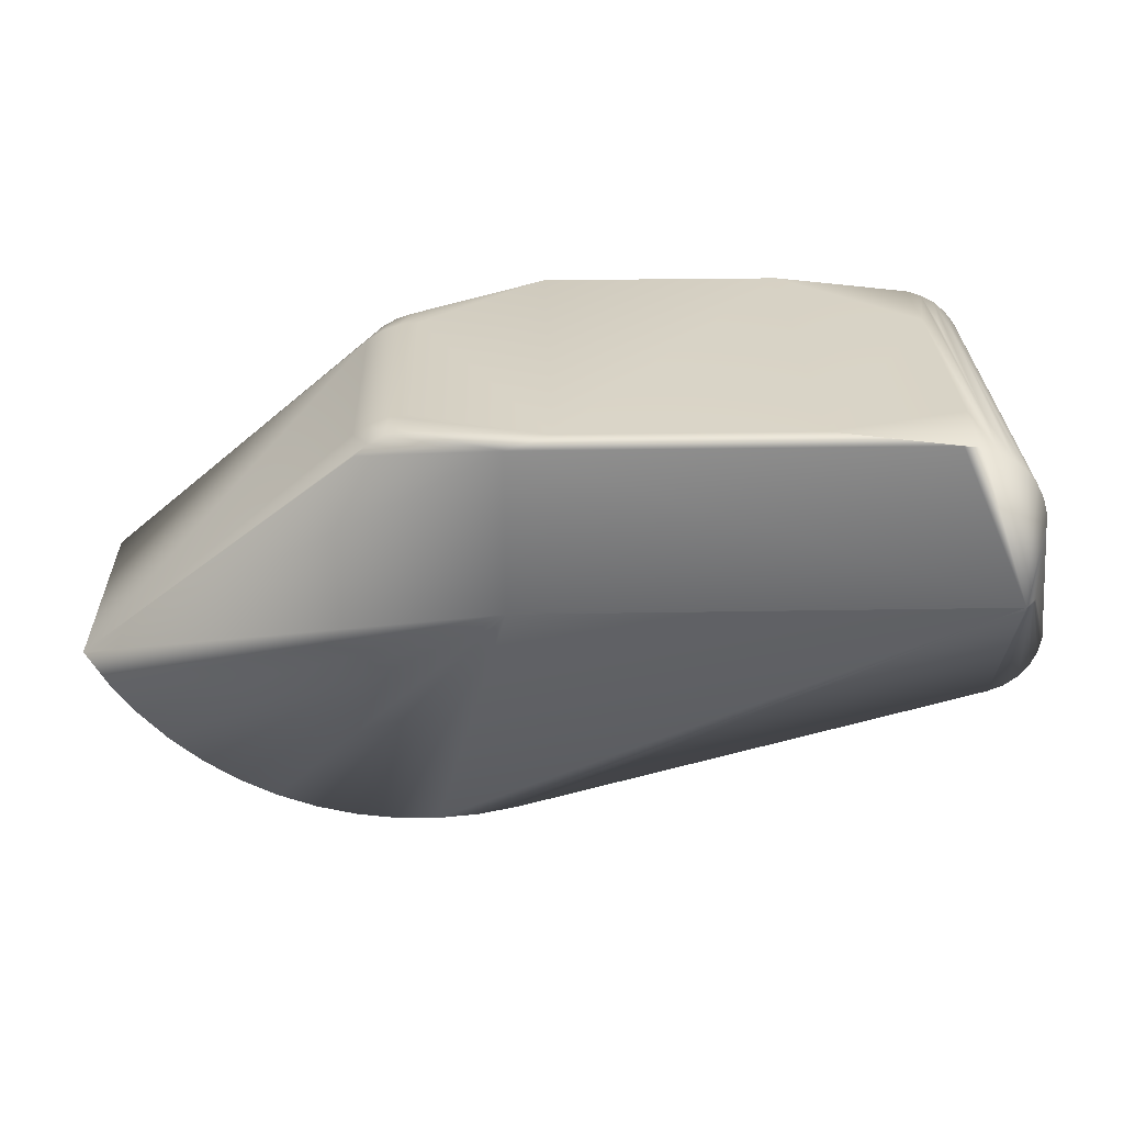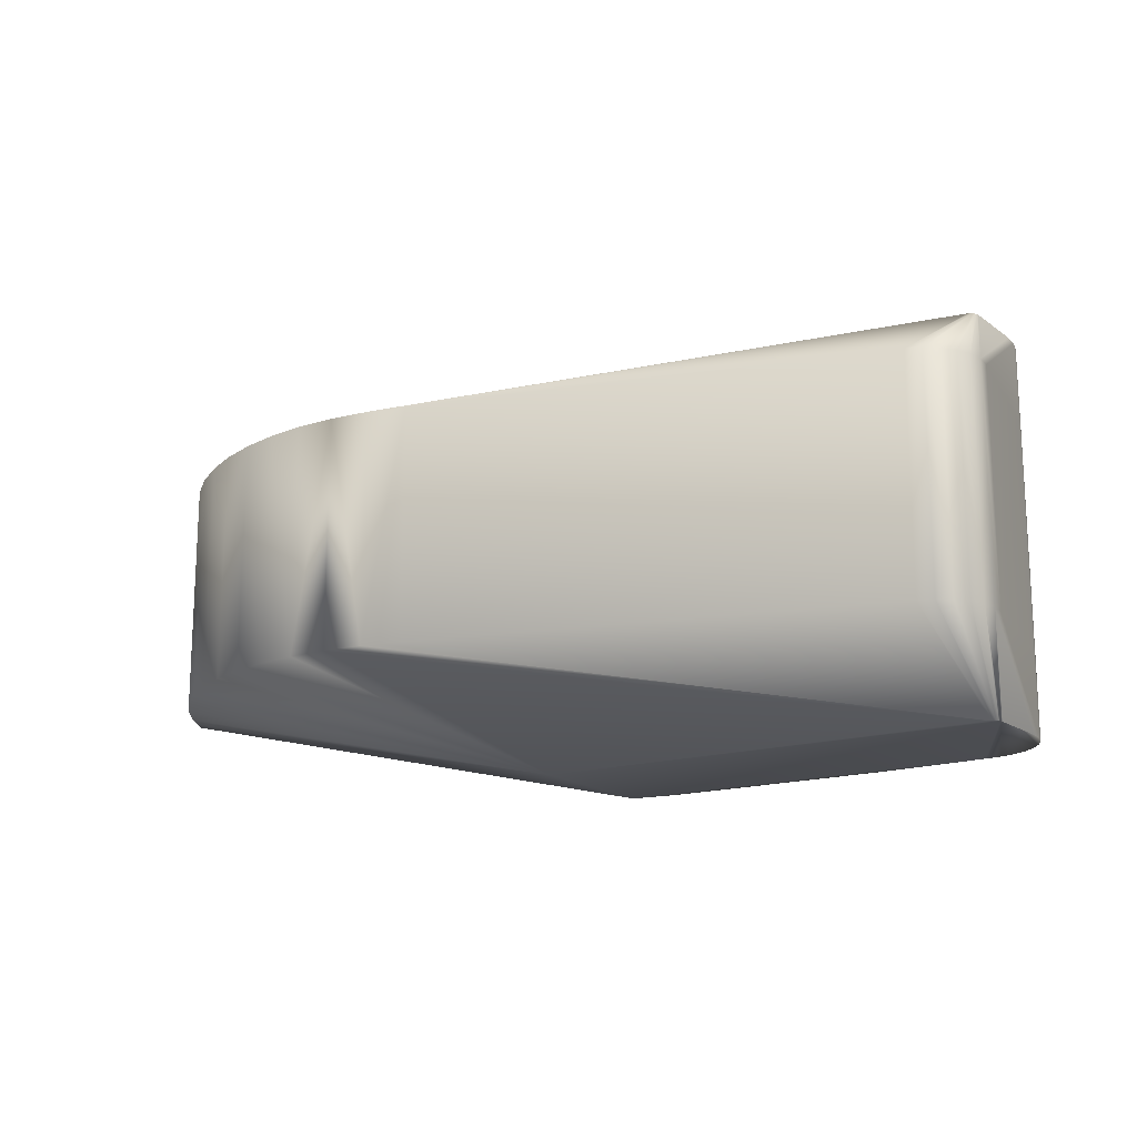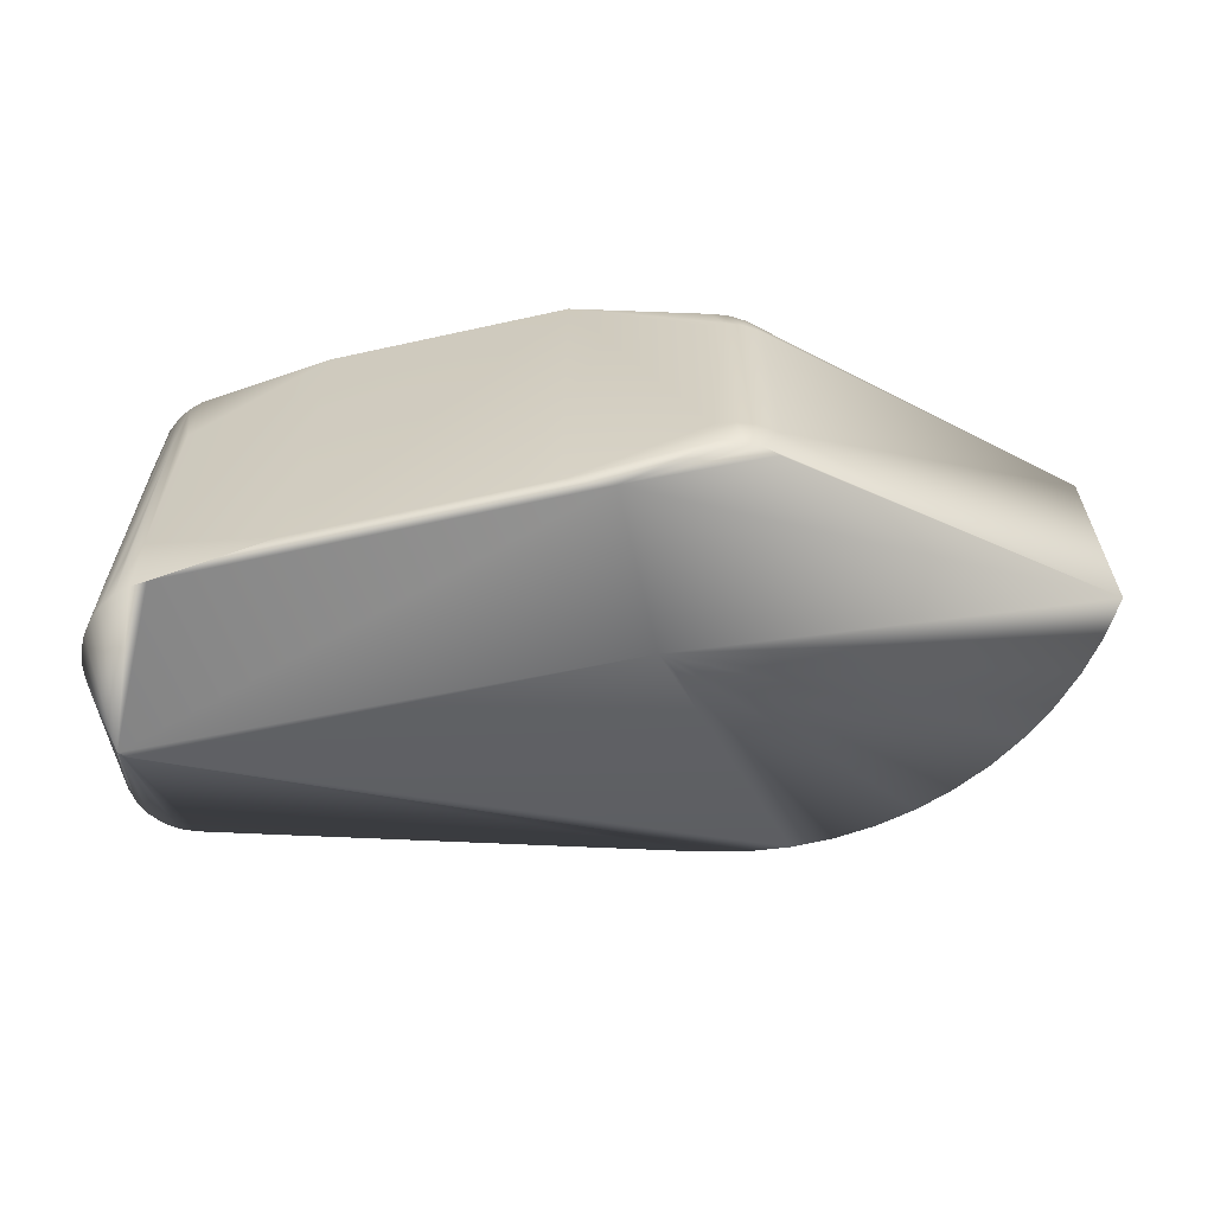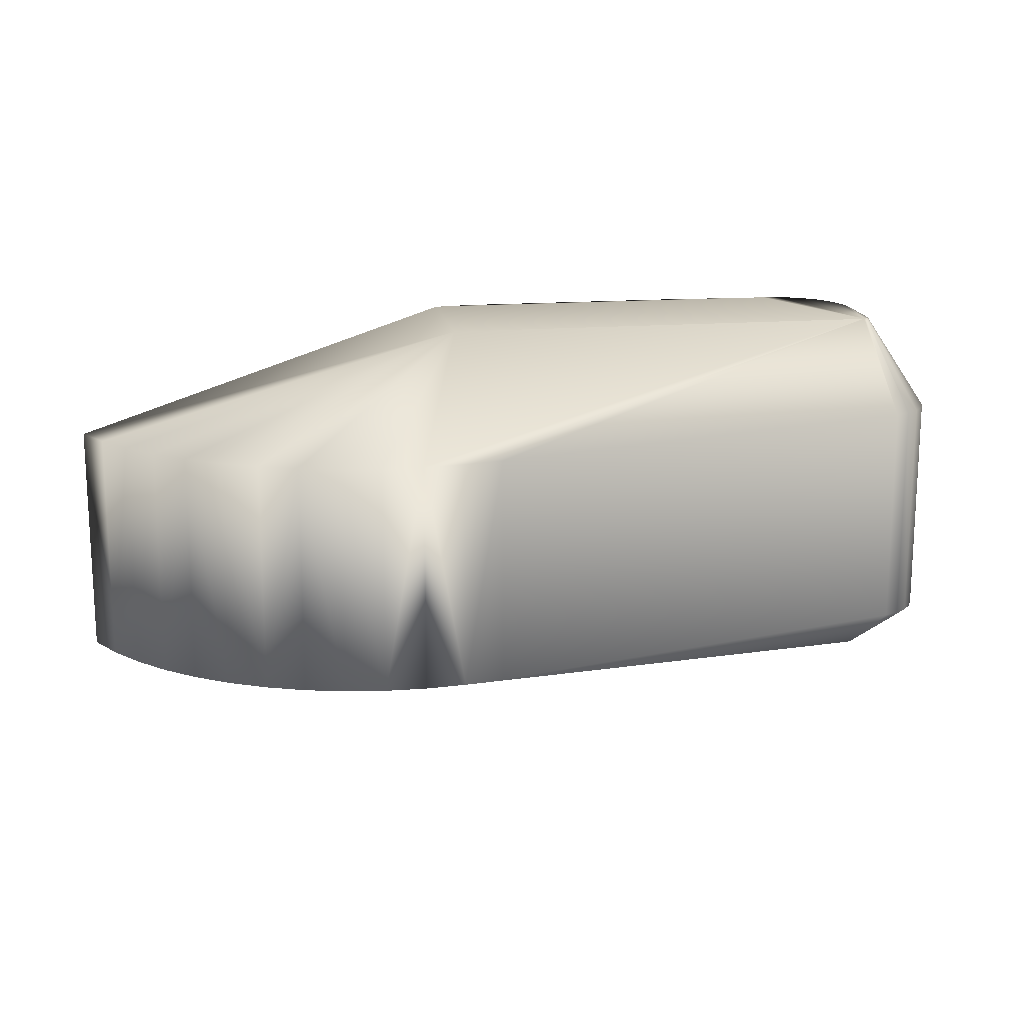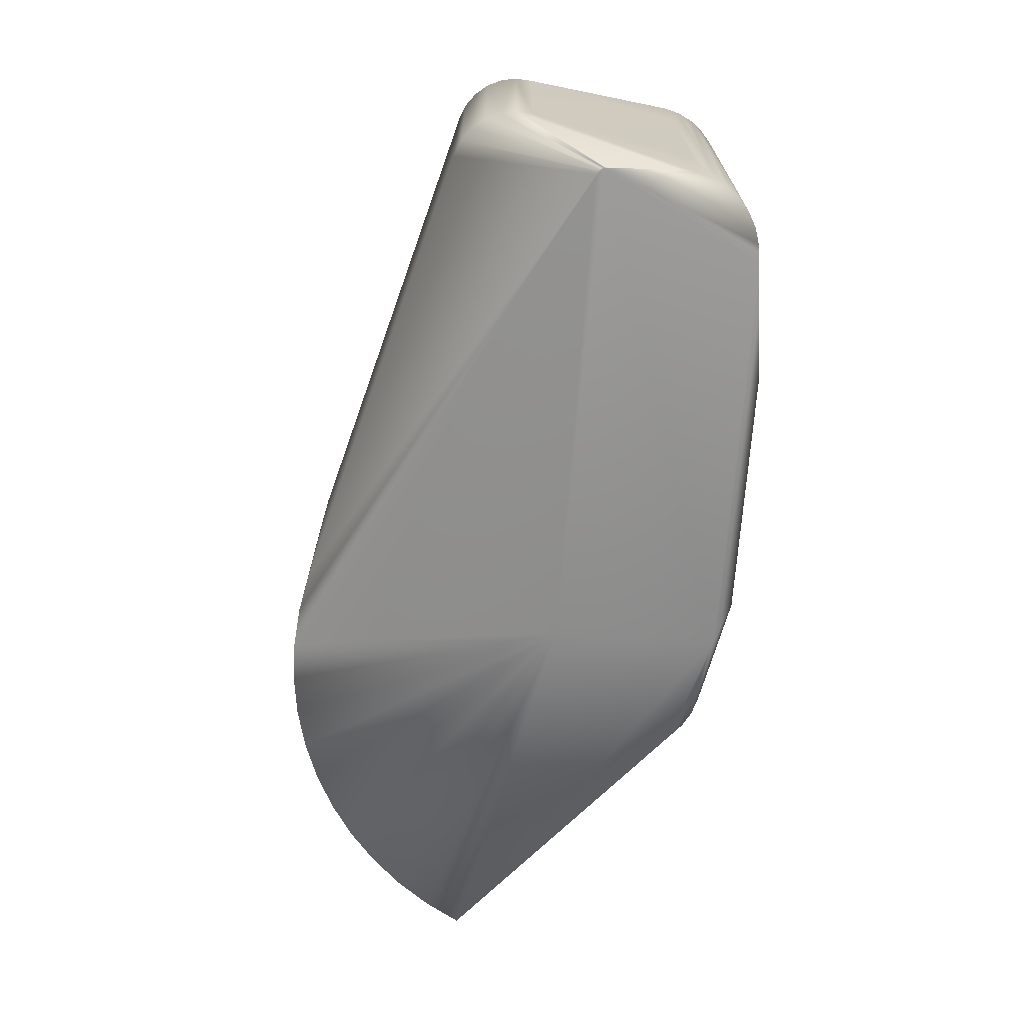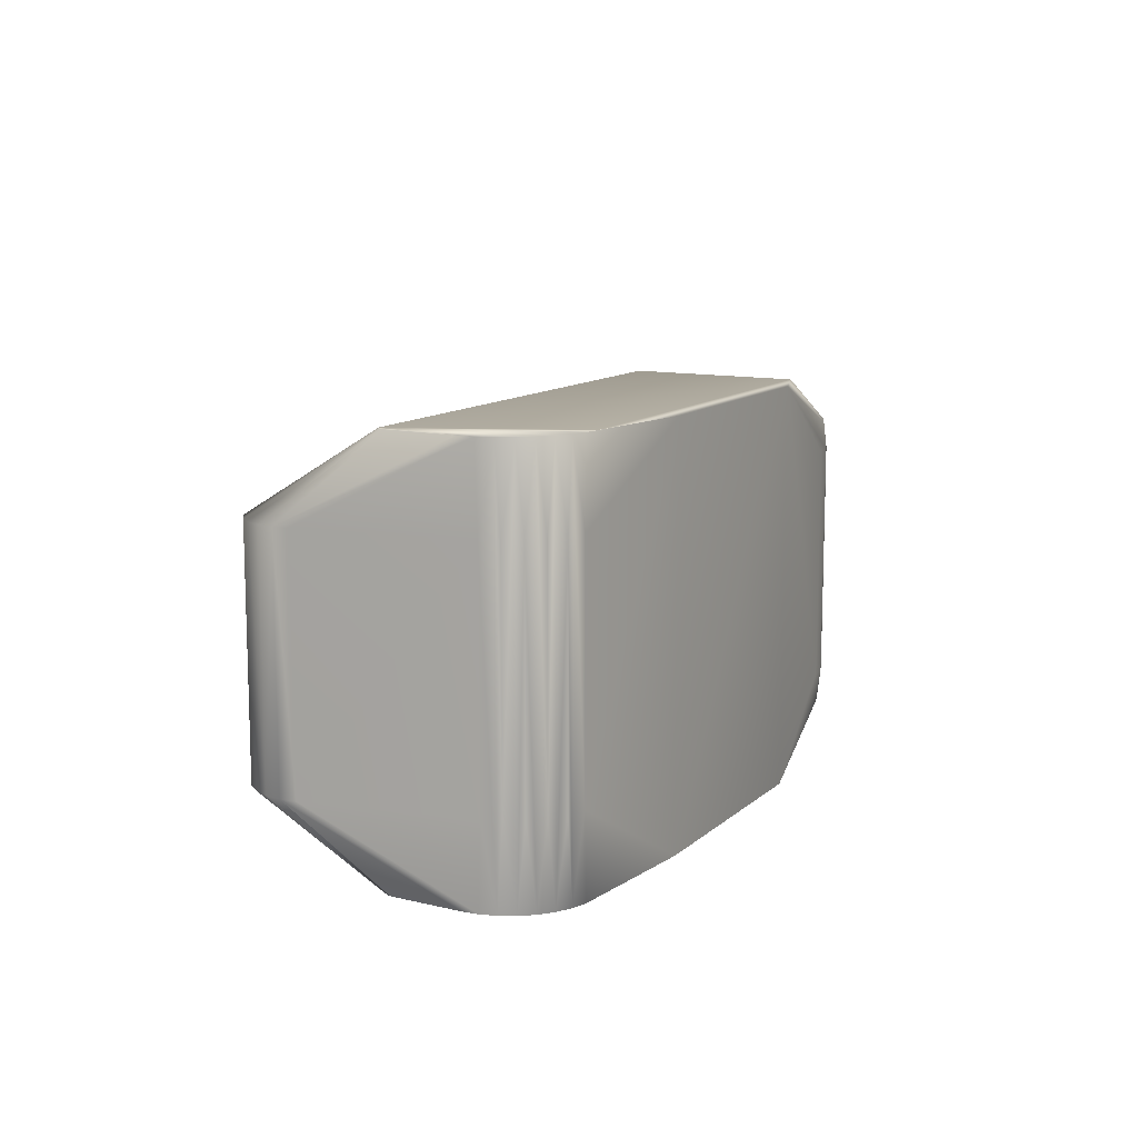
<metadata>
{"format":"obj","ext":"obj","renderer":"f3d","projection":"perspective","resolution":1024,"background":"white","views":[{"elev":27.5,"azim":-1.5,"up":"+Y"},{"elev":-16.3,"azim":33.2,"up":"+Z"},{"elev":-61.7,"azim":-167.3,"up":"+Z"},{"elev":16.0,"azim":-9.6,"up":"+Z"},{"elev":-69.4,"azim":85.9,"up":"+Z"},{"elev":11.6,"azim":118.1,"up":"+Z"}]}
</metadata>
<code>
v -0.03866 0.006211 0.00332
v -0.03992 0.005801 0.00332
v -0.03866 0.006211 -0.01941
v -0.04206 0.004249 -0.01941
v -0.04206 0.004249 0.00332
v -0.04107 0.005137 0.00332
v -0.03992 0.005801 -0.01941
v -0.04107 0.005137 -0.01941
v -0.009461 0.007493 -0.02329
v -0.009461 0.007493 0.007193
v -0.02813 0.007493 0.007193
v -0.02813 0.007493 -0.02329
v -0.0381 0.006375 -0.01706
v -0.0381 0.006375 0.00097
v -0.03957 0.006204 0.00097
v -0.03957 0.006204 -0.01706
v -0.0422 0.004884 -0.01706
v -0.06304 -0.0126 -0.01706
v -0.06304 -0.0126 0.00097
v -0.0422 0.004884 0.00097
v 0 0.00635 -0.02341
v -0.0315 0.00635 -0.02341
v 0.005068 -0.01704 -0.01706
v 0.005068 -0.01704 0.00097
v -0.03065 -0.02693 0.00097
v -0.03065 -0.02693 -0.01706
v 0.006234 -0.01656 0.00097
v 0.006234 -0.01656 -0.01706
v 0.008697 -0.01116 -0.01706
v 0.008697 -0.01116 0.00097
v 0.008786 -0.01242 -0.01706
v 0.008786 -0.01242 0.00097
v -0.0494 -0.02555 -0.01706
v -0.05224 -0.02409 0.00097
v -0.05224 -0.02409 -0.01706
v -0.0494 -0.02555 0.00097
v -0.04641 -0.02668 -0.01706
v -0.04641 -0.02668 0.00097
v -0.03377 -0.0276 -0.01706
v -0.03377 -0.0276 0.00097
v -0.03695 -0.02792 0.00097
v -0.03695 -0.02792 -0.01706
v -0.04331 -0.02745 -0.01706
v -0.04331 -0.02745 0.00097
v -0.04096 0.005697 -0.01706
v -0.04096 0.005697 0.00097
v 0 0.00635 0.00732
v -0.0315 0.00635 0.00732
v 0.007244 -0.0158 -0.01706
v 0.007244 -0.0158 0.00097
v 0.008036 -0.01481 0.00097
v 0.008036 -0.01481 -0.01706
v -0.0549 -0.02232 0.00097
v -0.0549 -0.02232 -0.01706
v -0.05734 -0.02026 -0.01706
v -0.05734 -0.02026 0.00097
v -0.05953 -0.01793 -0.01706
v -0.05953 -0.01793 0.00097
v -0.04014 -0.02787 -0.01706
v -0.04014 -0.02787 0.00097
v 0.00856 -0.01367 -0.01706
v 0.00856 -0.01367 0.00097
v -0.06143 -0.01537 -0.01706
v -0.06143 -0.01537 0.00097
v 0.002823 0.005716 0.00097
v 0.002481 0.005845 0.00732
v 0.002481 0.005845 -0.02341
v 0.002823 0.005716 -0.01706
v 0.003597 0.005233 -0.02341
v 0.003597 0.005233 0.00732
v 0.00145 0.006208 -0.01706
v 0.00145 0.006208 0.00097
v 0.006255 0.001232 0.00097
v 0.005928 0.002276 0.00732
v 0.005928 0.002276 -0.02341
v 0.006255 0.001232 -0.01706
v 0.006126 -0.005807 -0.02341
v -0.0315 -0.00635 -0.02341
v 0.005396 -0.00635 -0.02341
v 0.004568 0.004411 -0.02341
v 0.005356 0.003412 -0.02341
v 0.001266 0.006223 -0.02341
v 0.006346 -0.000222 -0.02341
v 0.006158 -0.005615 -0.02341
v 0.006263 0.001048 -0.02341
v 0.005589 -0.006325 -0.02341
v 0.005926 -0.006136 -0.02341
v 0.006047 -0.005984 -0.02341
v 0.00577 -0.006252 -0.02341
v 0.004049 0.004925 -0.01706
v 0.004568 0.004411 0.00732
v 0.004049 0.004925 0.00097
v 0.005063 0.003875 0.00097
v 0.005063 0.003875 -0.01706
v 0.005356 0.003412 0.00732
v 0.005811 0.002622 -0.01706
v 0.005811 0.002622 0.00097
v 0.005589 -0.006325 0.00732
v -0.0315 -0.00635 0.00732
v 0.005396 -0.00635 0.00732
v 0.001266 0.006223 0.00732
v 0.006126 -0.005807 0.00732
v 0.006158 -0.005615 0.00732
v 0.006346 -0.000222 0.00732
v 0.006263 0.001048 0.00732
v 0.006047 -0.005984 0.00732
v 0.005926 -0.006136 0.00732
v 0.00577 -0.006252 0.00732
f 99 41 100
f 19 99 48
f 18 4 22
f 18 22 78
f 14 15 11
f 1 15 2
f 11 15 1
f 1 48 11
f 48 1 2
f 40 100 41
f 79 42 78
f 44 99 38
f 99 34 36
f 36 38 99
f 12 16 13
f 6 20 19
f 6 48 2
f 46 2 15
f 46 6 2
f 46 20 6
f 30 105 32
f 82 21 9
f 23 89 28
f 31 85 29
f 35 78 33
f 78 37 33
f 42 79 39
f 54 78 35
f 54 55 78
f 58 56 99
f 60 41 99
f 60 99 44
f 43 37 78
f 12 22 3
f 22 7 3
f 3 16 12
f 3 7 16
f 17 8 18
f 8 4 18
f 8 22 4
f 8 7 22
f 19 48 5
f 5 6 19
f 6 5 48
f 16 7 45
f 7 8 45
f 45 8 17
f 47 101 10
f 83 85 31
f 84 83 31
f 76 29 85
f 76 85 75
f 39 86 26
f 86 39 79
f 86 23 26
f 86 89 23
f 53 34 99
f 53 99 56
f 78 55 57
f 64 99 19
f 64 58 99
f 59 78 42
f 59 43 78
f 91 92 70
f 72 101 66
f 10 101 72
f 105 104 32
f 104 103 32
f 102 62 32
f 103 102 32
f 87 52 49
f 87 88 52
f 87 49 28
f 87 28 89
f 88 61 52
f 67 68 69
f 94 81 80
f 18 78 63
f 78 57 63
f 65 66 70
f 71 82 9
f 71 67 82
f 106 51 62
f 102 106 62
f 73 74 105
f 73 105 30
f 97 95 74
f 77 61 88
f 31 61 77
f 77 84 31
f 90 80 69
f 93 91 95
f 50 51 107
f 106 107 51
f 107 27 50
f 96 75 81
f 24 27 108
f 107 108 27
f 25 24 98
f 24 108 98
f 98 40 25
f 100 40 98
f 10 9 11
f 11 9 12
f 13 11 12
f 13 14 11
f 14 13 15
f 13 16 15
f 17 18 19
f 20 17 19
f 21 12 9
f 21 22 12
f 23 24 25
f 26 23 25
f 23 27 24
f 27 23 28
f 29 32 31
f 29 30 32
f 33 34 35
f 33 36 34
f 33 37 38
f 38 36 33
f 39 40 41
f 39 41 42
f 39 26 25
f 39 25 40
f 43 38 37
f 43 44 38
f 15 16 45
f 45 46 15
f 45 17 20
f 46 45 20
f 48 47 11
f 47 10 11
f 49 27 28
f 27 49 50
f 51 50 49
f 51 49 52
f 35 34 53
f 53 54 35
f 56 55 53
f 55 54 53
f 57 55 56
f 58 57 56
f 42 41 59
f 41 60 59
f 59 44 43
f 59 60 44
f 61 31 32
f 62 61 32
f 61 51 52
f 51 61 62
f 19 18 63
f 63 64 19
f 63 57 58
f 64 63 58
f 67 66 65
f 65 68 67
f 65 70 69
f 65 69 68
f 71 9 10
f 72 71 10
f 71 66 67
f 71 72 66
f 75 74 73
f 73 76 75
f 29 73 30
f 73 29 76
f 77 78 22
f 77 79 78
f 77 80 81
f 77 82 67
f 77 21 82
f 81 75 77
f 22 21 77
f 77 83 84
f 77 69 80
f 85 83 77
f 77 86 79
f 88 87 77
f 77 75 85
f 86 77 89
f 77 87 89
f 67 69 77
f 90 91 80
f 90 92 91
f 90 70 92
f 90 69 70
f 93 80 91
f 93 94 80
f 93 95 81
f 81 94 93
f 95 96 81
f 97 96 95
f 96 74 75
f 96 97 74
f 98 99 100
f 98 48 99
f 98 47 48
f 101 47 98
f 98 70 66
f 98 66 101
f 98 102 103
f 103 104 98
f 98 95 91
f 91 70 98
f 98 104 105
f 105 74 98
f 98 74 95
f 98 106 102
f 98 107 106
f 98 108 107

</code>
